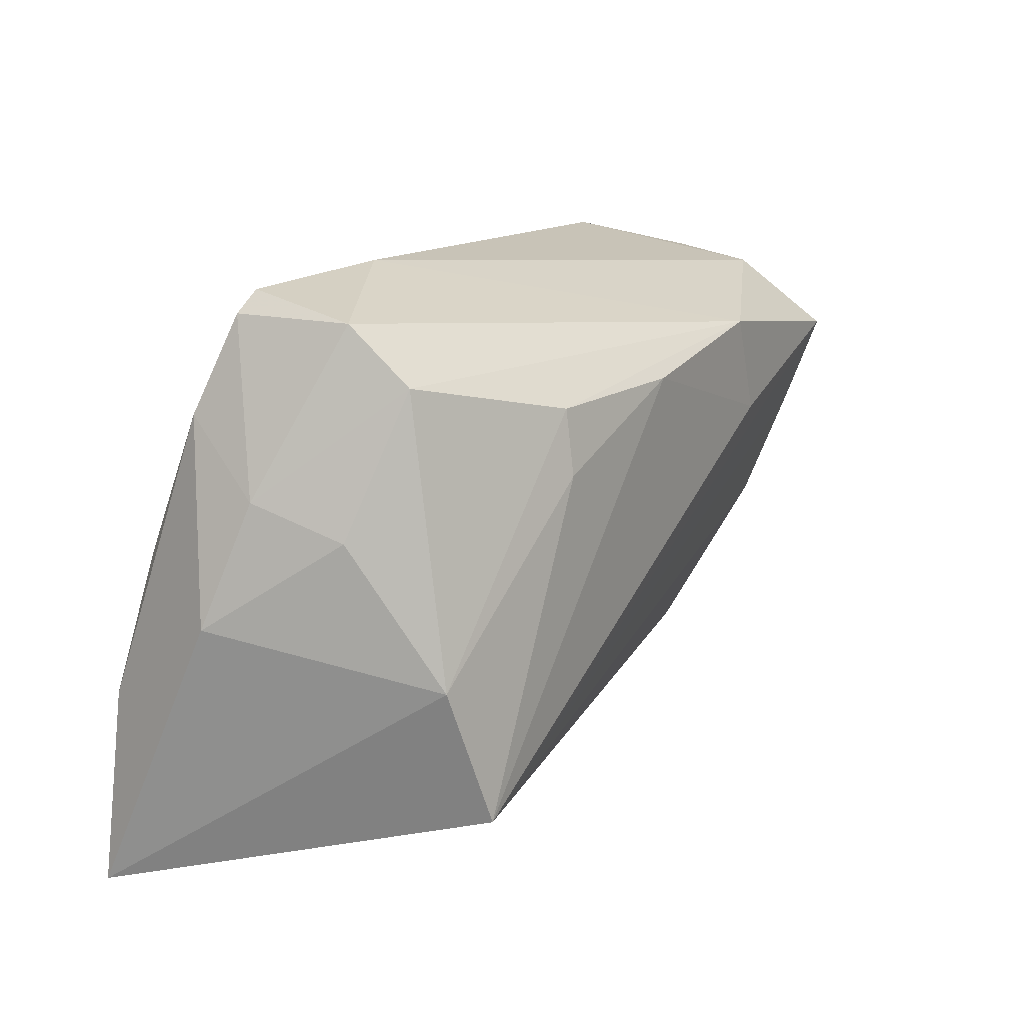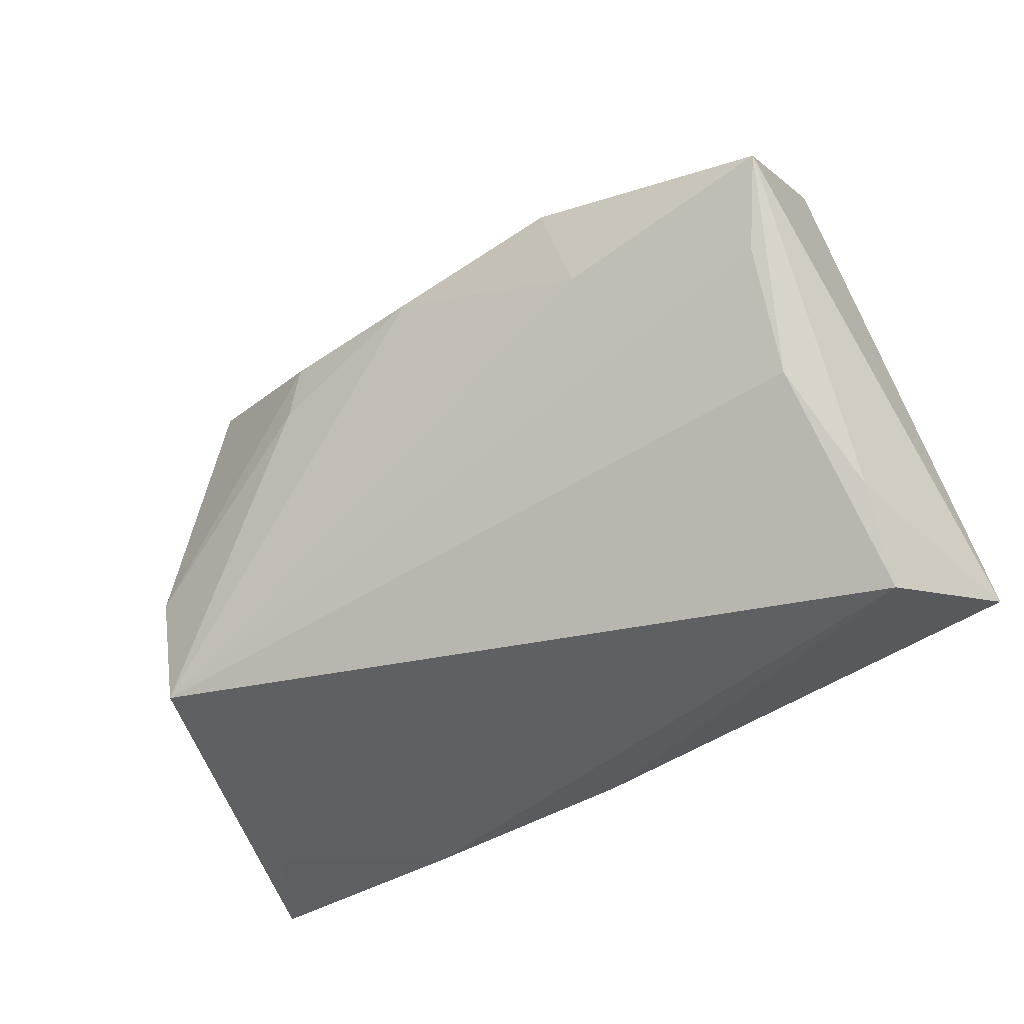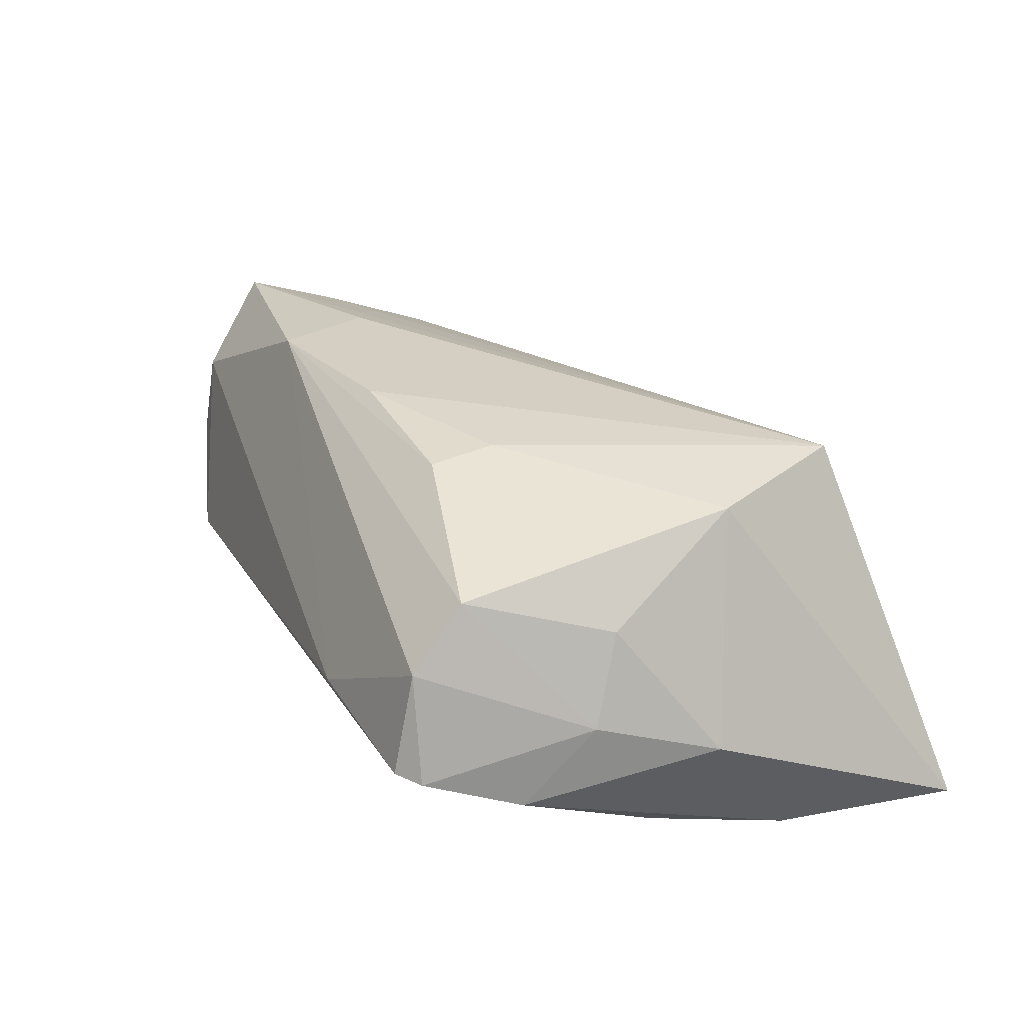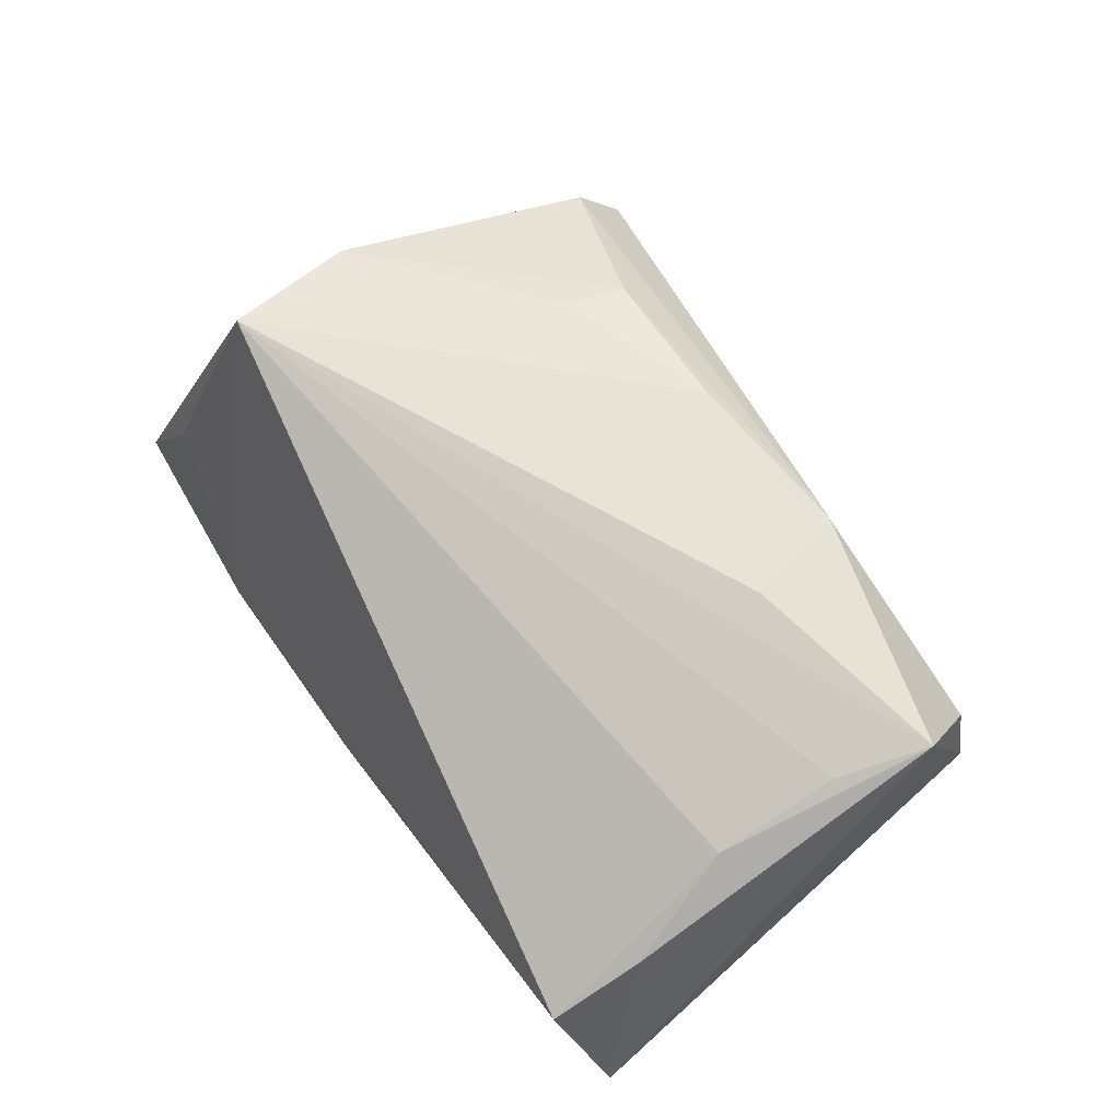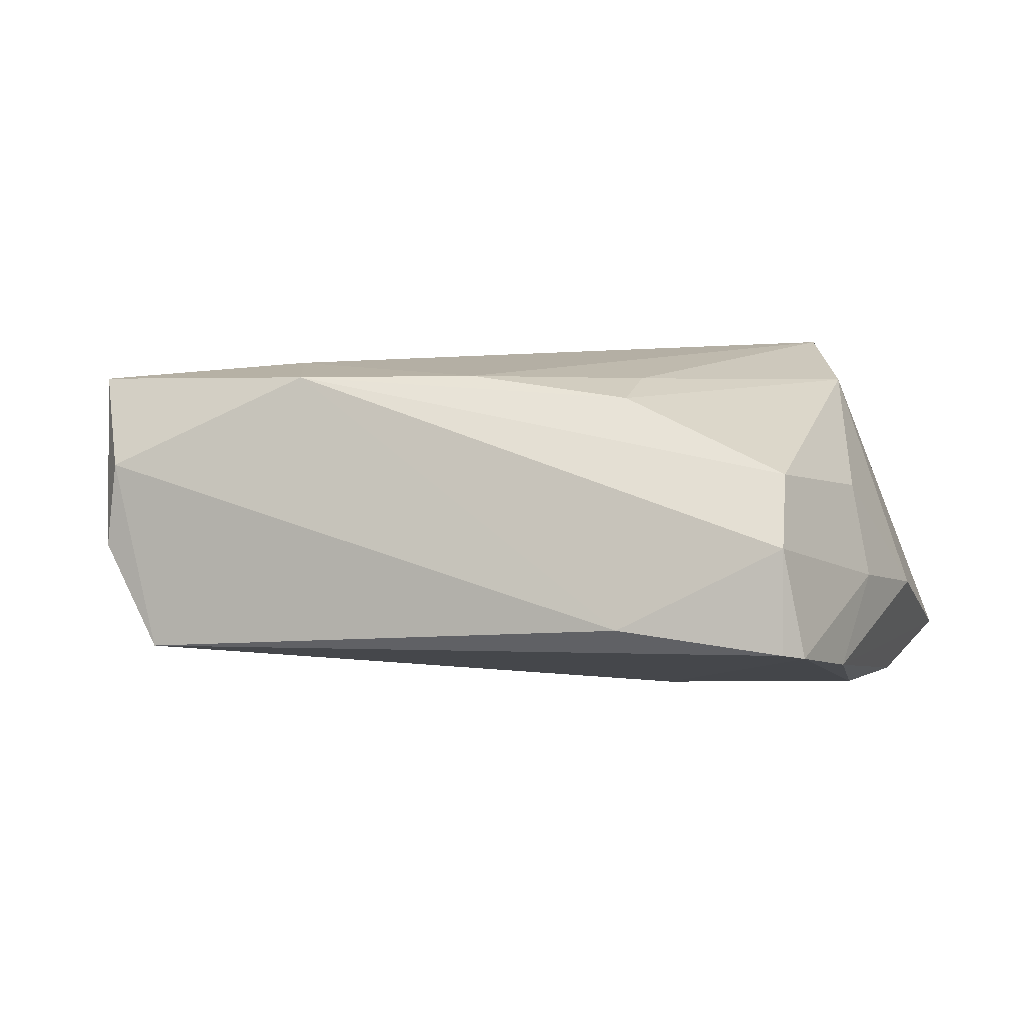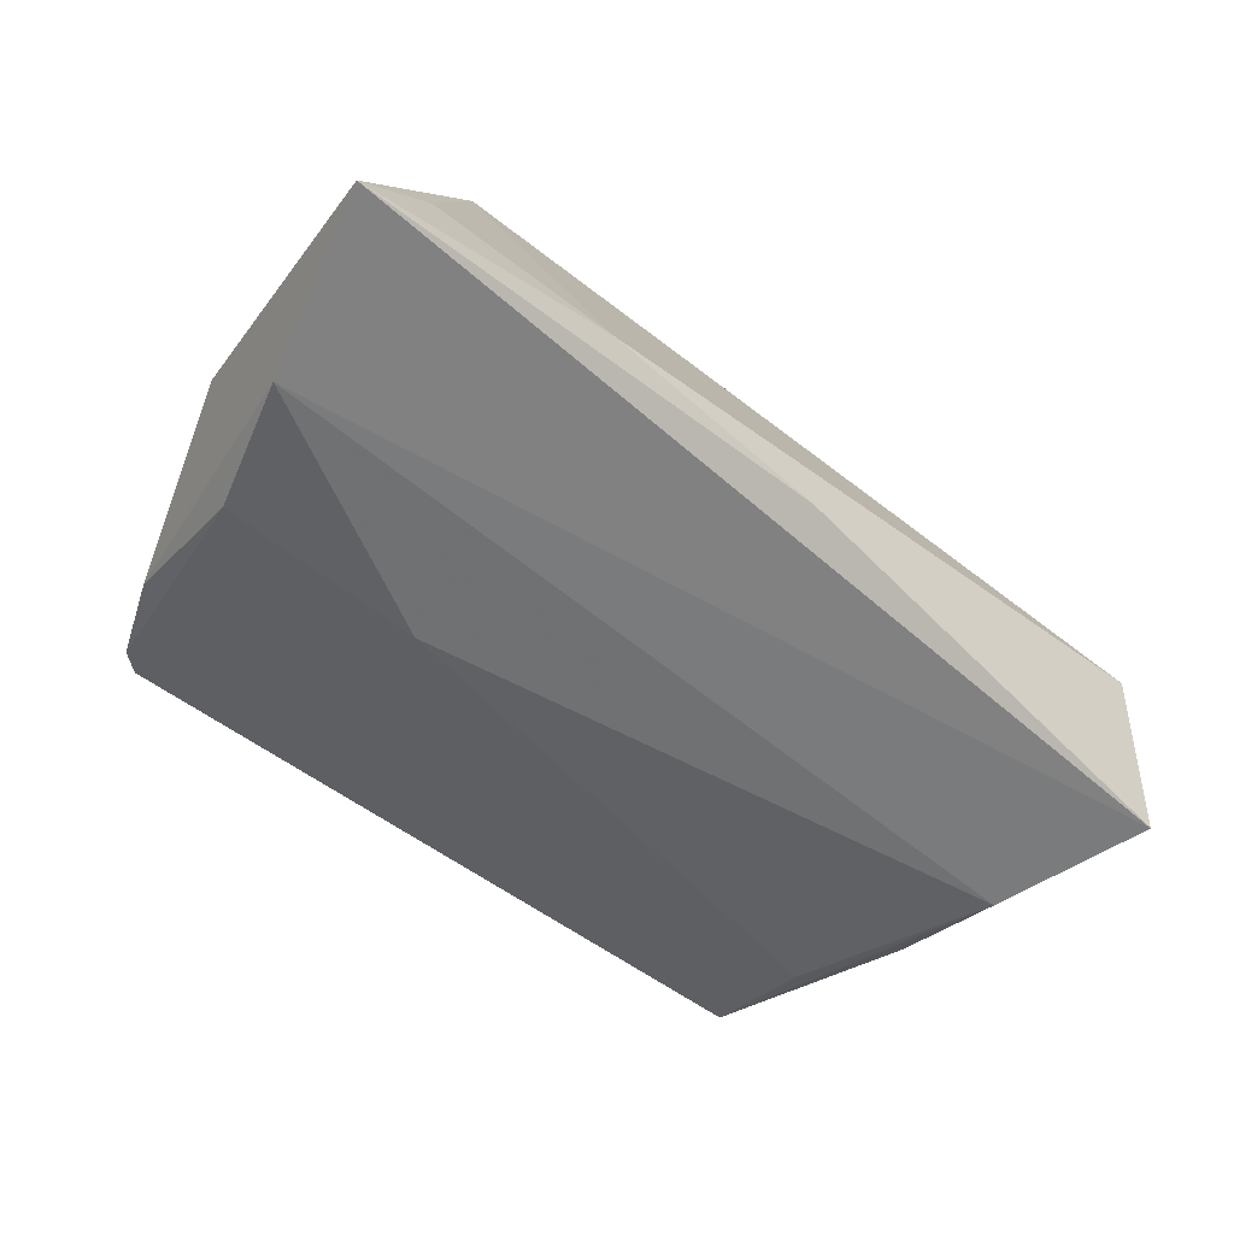
<metadata>
{"format":"obj","ext":"obj","renderer":"f3d","projection":"perspective","resolution":1024,"background":"white","views":[{"elev":15.4,"azim":-57.3,"up":"+Y"},{"elev":-33.8,"azim":37.2,"up":"+Y"},{"elev":27.5,"azim":-114.8,"up":"+Z"},{"elev":60.2,"azim":61.4,"up":"+Z"},{"elev":13.5,"azim":-164.5,"up":"+Z"},{"elev":-58.3,"azim":-35.7,"up":"+Z"}]}
</metadata>
<code>
v -0.04023 0.03193 0.007325
v 0.04896 -0.004433 -0.02035
v -0.04492 -0.03225 -0.007475
v 0.002322 -0.03166 -0.01776
v -0.04582 0.003595 -0.01733
v 0.05082 0.01988 0.02114
v 0.0004665 0.02077 0.02392
v -0.04854 0.01274 -0.0002448
v 0.04694 0.02988 0.001323
v -0.04566 0.008984 0.01021
v -0.02454 -0.03457 -0.01662
v 0.04609 0.0285 0.01159
v -0.05237 -0.001608 -0.004678
v -0.02137 0.03567 -0.003012
v -0.03638 -0.02373 0.02322
v -0.04659 0.02109 -0.009564
v 0.04758 -0.004835 0.01231
v 0.05584 -0.02247 -0.02035
v -0.0221 0.004199 -0.01936
v -0.03933 0.02548 0.0147
v 0.05178 -0.01706 0.003349
v -0.01897 0.02037 0.02198
v -0.0538 -0.03457 -0.0195
v -0.04173 -0.007339 0.02078
v -0.04947 -0.01285 -0.02035
v -0.04091 0.03474 -0.004735
v 0.04831 0.009786 -0.0145
v 0.04066 0.01999 -0.01485
v -0.04321 0.03229 -0.005648
v 0.0479 0.009271 0.01806
v 0.03948 0.03295 -0.01075
v 0.02627 0.01242 0.02315
v 0.02191 0.02444 0.02337
v 0.05133 -0.02771 -0.002222
v -0.0193 0.01267 0.02318
f 9 6 18
f 15 11 34
f 6 9 12
f 4 23 18
f 4 11 23
f 18 34 4
f 4 34 11
f 3 15 23
f 23 11 3
f 3 11 15
f 15 34 17
f 14 12 31
f 31 12 9
f 6 15 30
f 30 17 6
f 15 17 30
f 6 17 21
f 21 17 34
f 18 6 21
f 21 34 18
f 5 29 19
f 32 15 6
f 32 7 15
f 15 7 35
f 35 7 22
f 1 29 8
f 15 35 24
f 24 35 22
f 23 15 24
f 24 13 23
f 27 31 9
f 2 31 27
f 27 9 18
f 18 2 27
f 28 2 19
f 19 31 28
f 28 31 2
f 19 29 26
f 26 31 19
f 14 31 26
f 26 1 14
f 29 1 26
f 25 5 19
f 19 2 25
f 18 23 25
f 25 2 18
f 33 32 6
f 7 32 33
f 6 12 33
f 33 12 14
f 14 1 33
f 22 7 33
f 8 13 10
f 13 24 10
f 29 5 16
f 5 25 16
f 16 13 8
f 8 29 16
f 23 13 16
f 16 25 23
f 22 33 20
f 20 33 1
f 20 24 22
f 20 10 24
f 20 1 8
f 8 10 20

</code>
